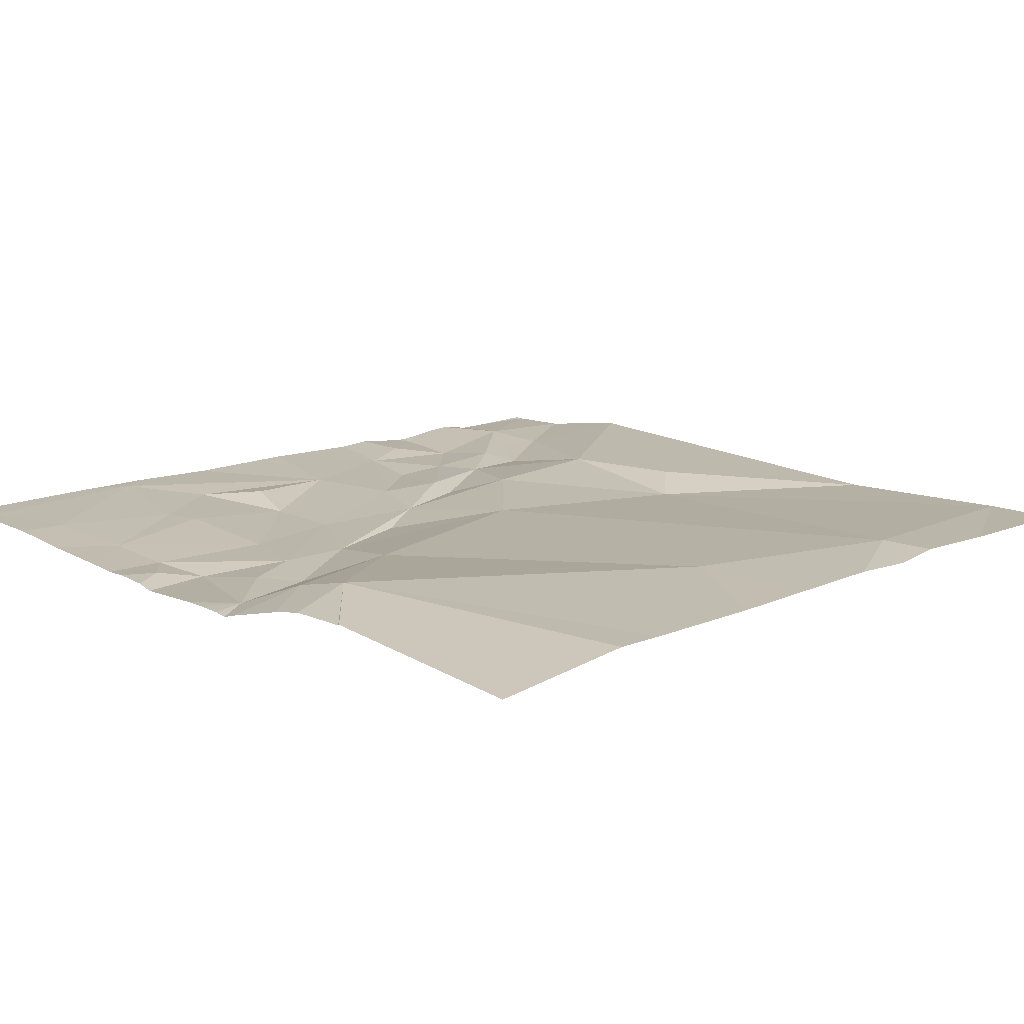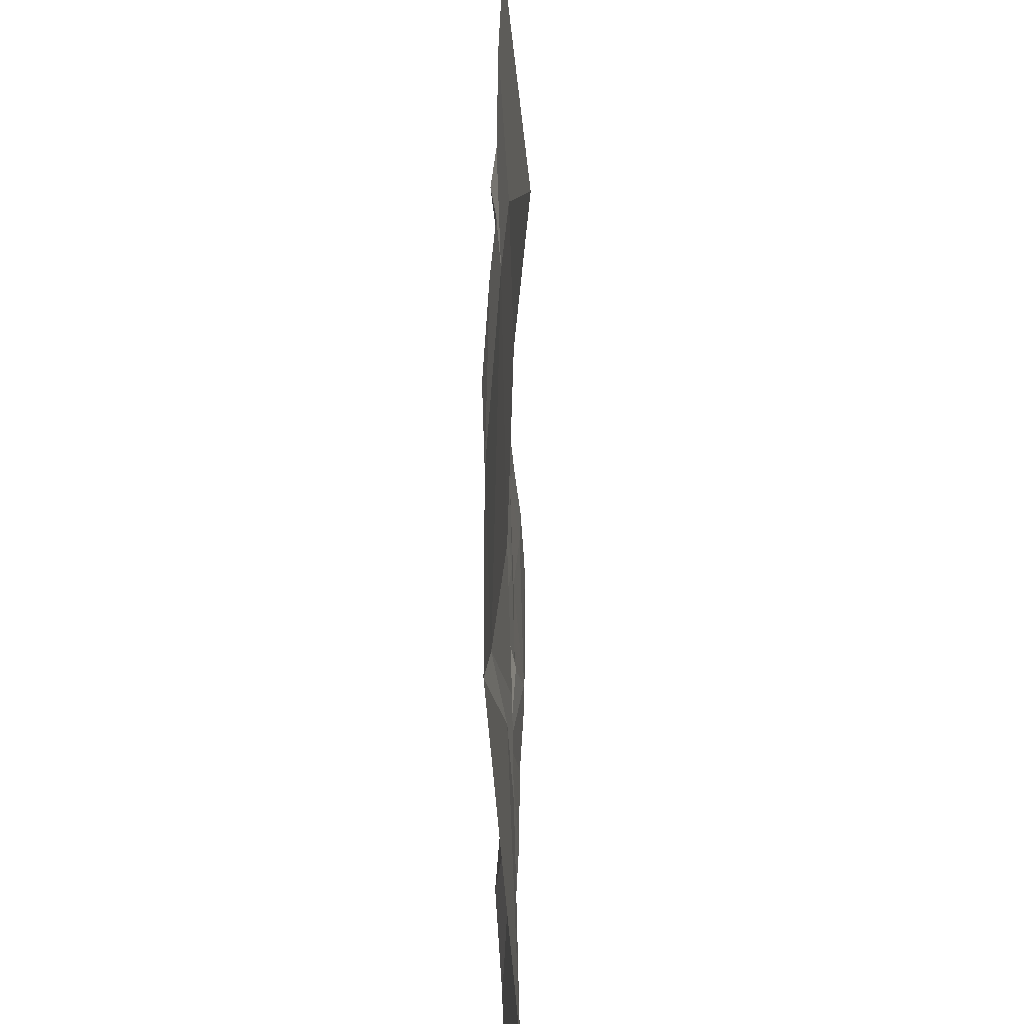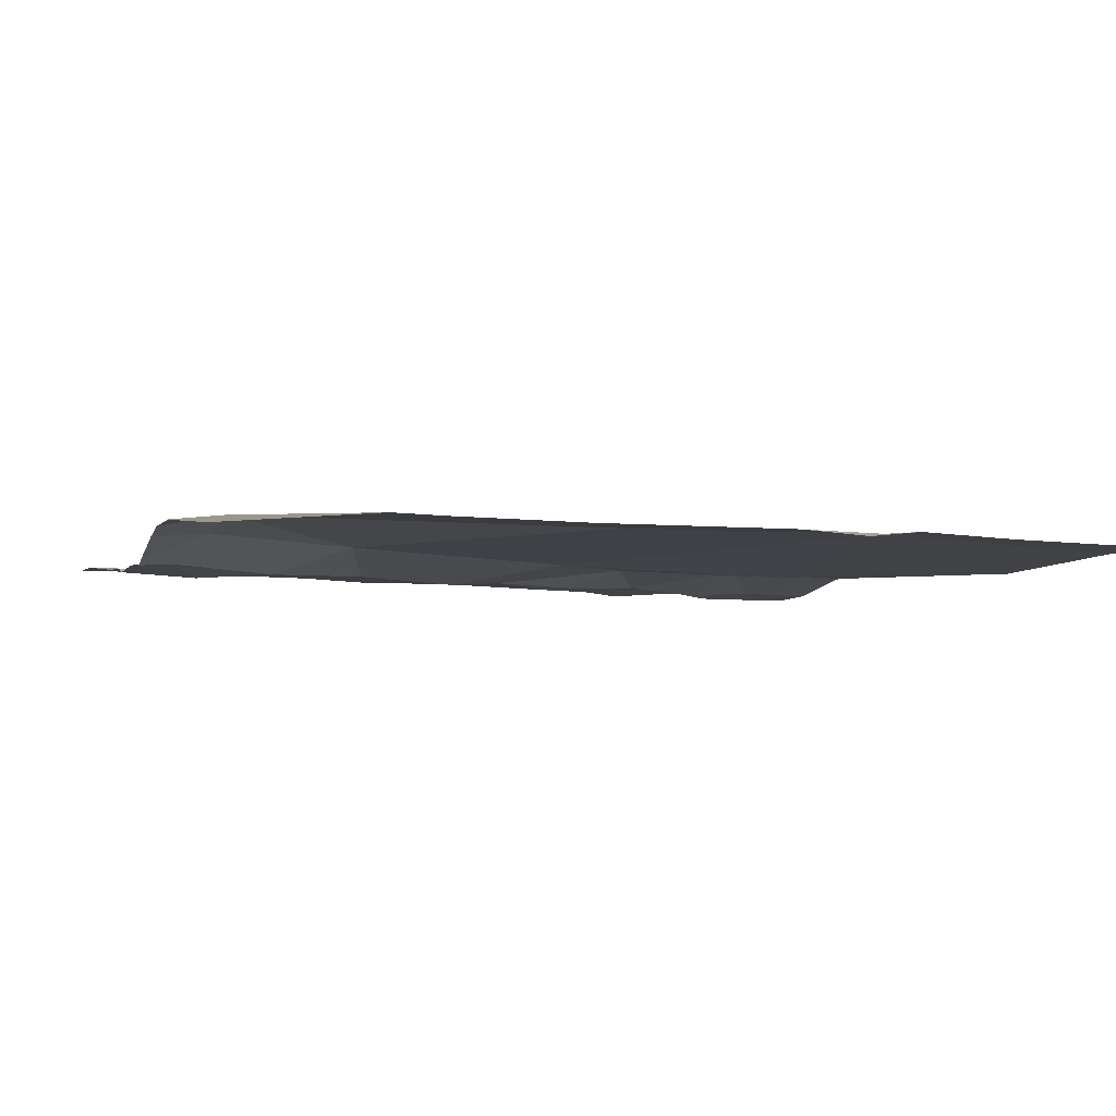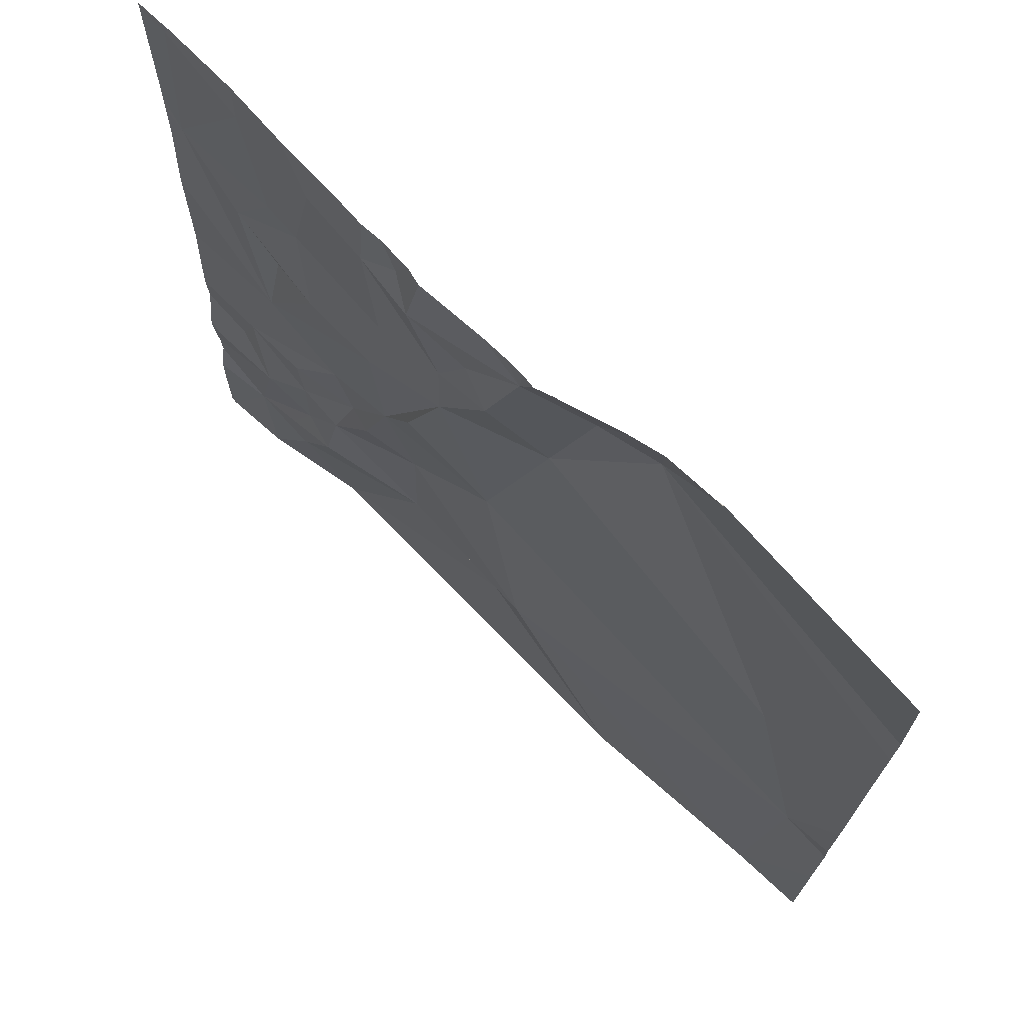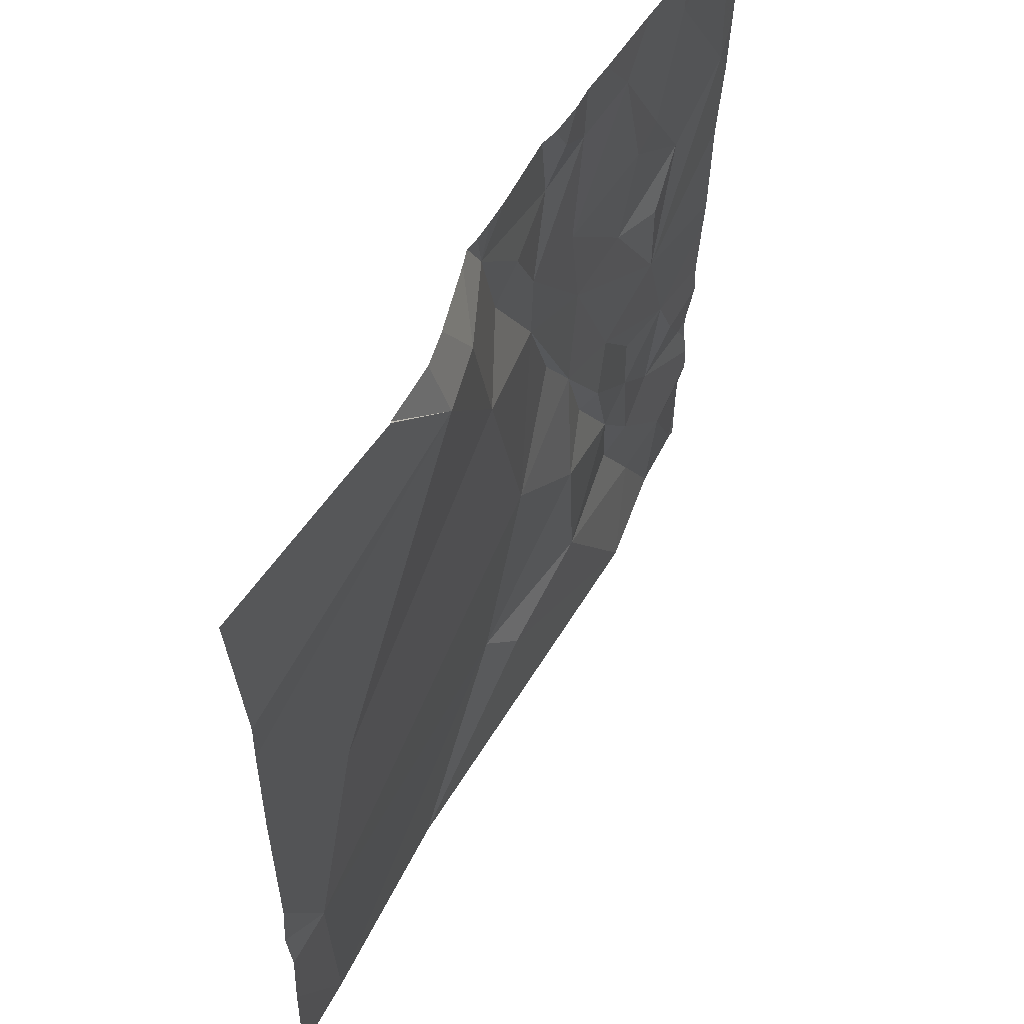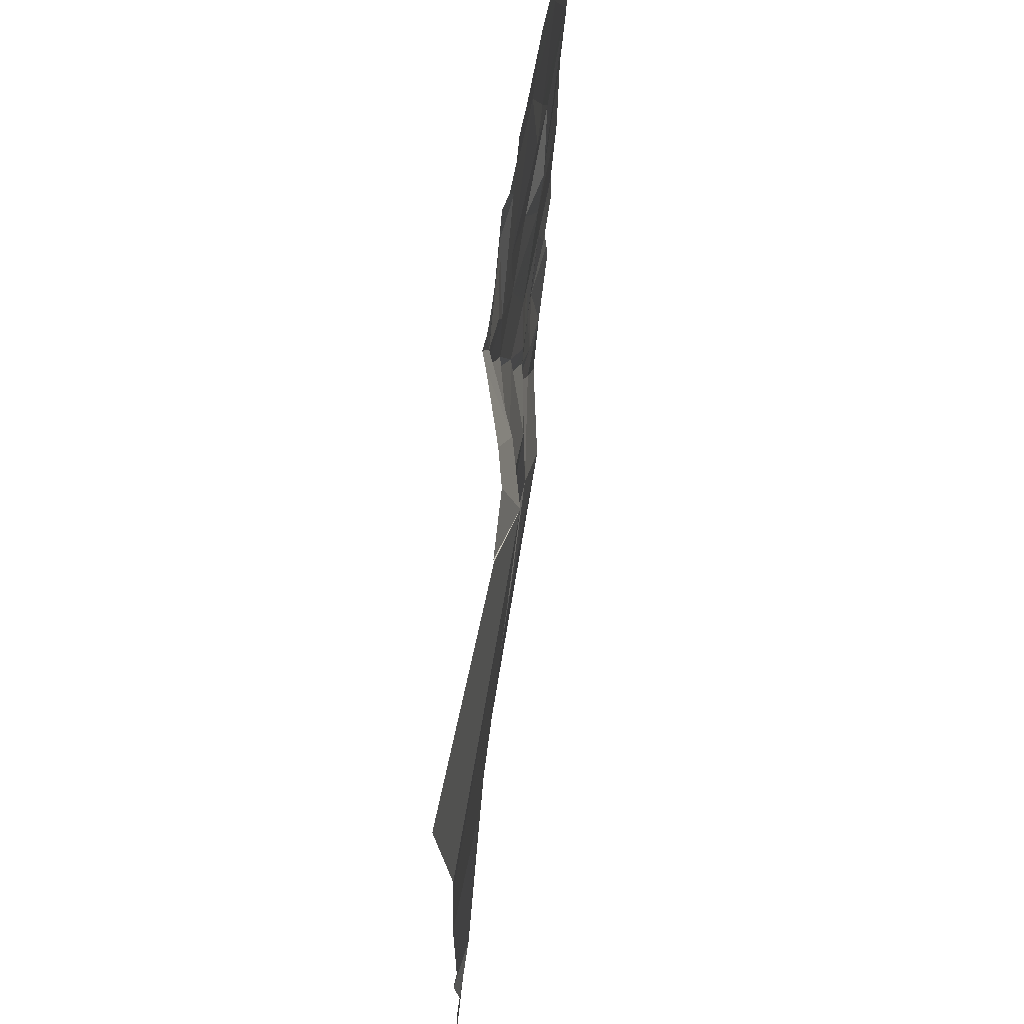
<metadata>
{"format":"obj","ext":"obj","renderer":"f3d","projection":"perspective","resolution":1024,"background":"white","views":[{"elev":14.5,"azim":-135.0,"up":"+Z"},{"elev":-54.4,"azim":-88.2,"up":"+Y"},{"elev":-3.7,"azim":-108.4,"up":"+Z"},{"elev":71.9,"azim":-136.3,"up":"+Y"},{"elev":58.1,"azim":-61.2,"up":"+Y"},{"elev":68.4,"azim":-83.1,"up":"+Y"}]}
</metadata>
<code>
v -42.84 223 483.2
v -39.37 223.8 483.2
v -41.38 223.9 483.2
v -41.19 223.6 483.2
v -40.17 223 483.2
v -41.98 223 483.2
v -39.7 223 483.2
v -39.64 223.4 483.2
v -39.4 223 483.2
v -39.95 223.4 483.2
v -39.37 223.6 483.2
v -42.94 224.1 483.3
v -40.67 223.8 483.2
v -40.9 226.9 483.2
v -41.2 226.9 483.2
v -40.46 226.9 483.2
v -40.16 223.8 483.1
v -39.89 223.6 483.2
v -40.02 223.9 483.2
v -39.78 224 483.2
v -40.83 226.9 483.2
v -39.37 223 483.2
v -41.15 224.9 483.2
v -40.69 224.4 483.2
v -40.04 224.3 483.2
v -40.23 224.2 483.2
v -39.6 224.2 483.2
v -39.43 223.9 483.2
v -39.71 224.5 483.2
v -41.46 226.9 483.2
v -41.52 226.9 483.2
v -39.37 223 483.2
v -40.28 224.9 483.2
v -39.89 225 483.2
v -40.02 224.5 483.2
v -40.36 224.6 483.2
v -40.47 224.6 483.2
v -40.61 225 483.2
v -41.4 226.9 483.2
v -39.37 223.4 483.2
v -42.66 225.1 483.3
v -40.78 225.3 483.1
v -40.96 225.8 483.2
v -41.46 225.9 483.3
v -40.55 225.6 483.2
v -41.81 226.9 483.3
v -39.37 223.3 483.2
v -41.91 226.6 483.4
v -40.96 226.1 483.2
v -41.23 226.3 483.1
v -40.21 225.6 483.2
v -39.96 225.5 483.2
v -39.77 225.7 483.2
v -40.14 226.1 483.2
v -40.64 226 483.2
v -39.45 226 483.2
v -41.96 226.9 483.3
v -41.65 226.6 483.3
v -39.99 226.1 483.2
v -40.58 226.6 483.2
v -41.38 226.7 483.2
v -41.1 226.4 483.2
v -40.83 226.5 483.1
v -40.75 226.7 483.2
v -40.27 226.6 483.2
v -39.86 226.7 483.2
v -42.22 226.9 483.3
v -39.5 226.8 483.3
v -42.23 226.9 483.3
v -43.18 223 483.2
v -43.18 223.6 483.2
v -43.18 224 483.3
v -43.18 224.3 483.2
v -43.18 224.6 483.2
v -43.18 225 483.3
v -43.18 225.4 483.3
v -43.18 226 483.3
v -43.18 226.2 483.3
v -39.37 223.7 483.2
v -39.37 224.2 483.2
v -39.37 224 483.2
v -39.37 223.9 483.2
v -39.37 224.8 483.2
v -39.37 224.4 483.2
v -39.37 224.9 483.2
v -39.37 225.4 483.2
v -39.37 225.9 483.2
v -39.37 226.1 483.2
v -39.37 226.2 483.3
v -39.37 226.8 483.3
v -40.59 226.9 483.2
v -39.86 226.9 483.2
v -40.14 226.9 483.2
v -40.68 226.9 483.2
v -41.31 226.9 483.2
v -39.53 226.9 483.3
v -39.48 226.9 483.3
v -43.1 226.9 483.2
v -43.18 226.9 483.2
v -39.37 226.9 483.3
f 6 3 1
f 5 4 6
f 8 7 9
f 10 5 7
f 80 27 28
f 1 3 12
f 13 4 5
f 3 6 4
f 5 10 13
f 10 7 8
f 8 9 47
f 8 18 10
f 94 64 91
f 18 17 10
f 93 65 92
f 18 8 19
f 79 20 11
f 3 23 12
f 71 12 72
f 3 4 13
f 13 24 3
f 18 19 17
f 19 26 17
f 26 37 24
f 24 13 26
f 13 17 26
f 10 17 13
f 26 19 25
f 28 27 20
f 29 25 20
f 2 20 79
f 20 27 29
f 8 20 19
f 20 25 19
f 20 8 11
f 80 28 81
f 92 66 68
f 41 12 23
f 23 3 24
f 34 33 29
f 36 35 33
f 33 35 29
f 26 25 36
f 35 36 25
f 37 26 36
f 37 38 24
f 91 60 16
f 29 27 80
f 35 25 29
f 16 65 93
f 74 41 75
f 38 42 23
f 23 24 38
f 42 43 23
f 33 34 45
f 33 45 38
f 38 36 33
f 38 37 36
f 34 29 83
f 44 41 23
f 43 45 49
f 43 42 38
f 44 43 50
f 43 44 23
f 51 45 34
f 34 52 51
f 54 51 53
f 51 52 53
f 55 45 51
f 45 43 38
f 53 34 56
f 53 52 34
f 56 34 86
f 76 48 77
f 44 50 58
f 48 41 44
f 43 49 50
f 55 49 45
f 55 51 54
f 53 56 59
f 59 54 53
f 2 28 20
f 57 58 46
f 58 50 61
f 58 61 30
f 44 58 48
f 62 63 61
f 49 62 50
f 14 64 21
f 50 62 61
f 63 49 60
f 61 63 14
f 63 62 49
f 60 64 63
f 54 59 65
f 60 65 16
f 55 60 49
f 65 66 92
f 65 59 66
f 64 60 91
f 55 54 65
f 65 60 55
f 68 56 89
f 68 66 56
f 59 56 66
f 15 61 14
f 92 68 96
f 21 64 94
f 70 1 71
f 71 1 12
f 72 12 73
f 11 8 40
f 73 12 74
f 32 9 22
f 74 12 41
f 75 41 76
f 14 63 64
f 76 41 48
f 40 8 47
f 77 48 78
f 47 9 32
f 78 48 69
f 31 58 30
f 30 61 39
f 81 28 82
f 39 61 95
f 82 28 2
f 83 29 84
f 46 58 31
f 84 29 80
f 85 34 83
f 86 34 85
f 87 56 86
f 57 48 58
f 88 56 87
f 67 48 57
f 89 56 88
f 90 68 89
f 69 48 67
f 97 90 100
f 95 61 15
f 96 68 97
f 97 68 90
f 98 78 69
f 99 78 98

</code>
